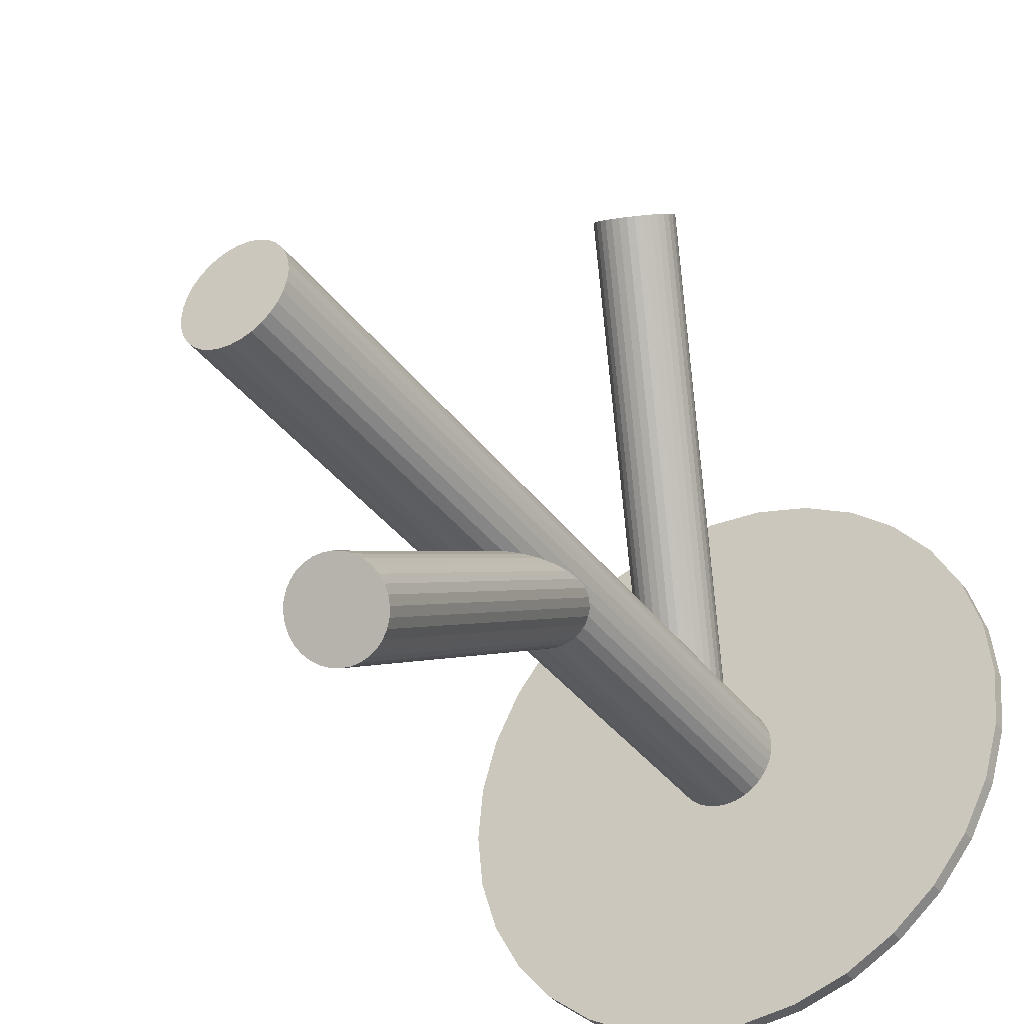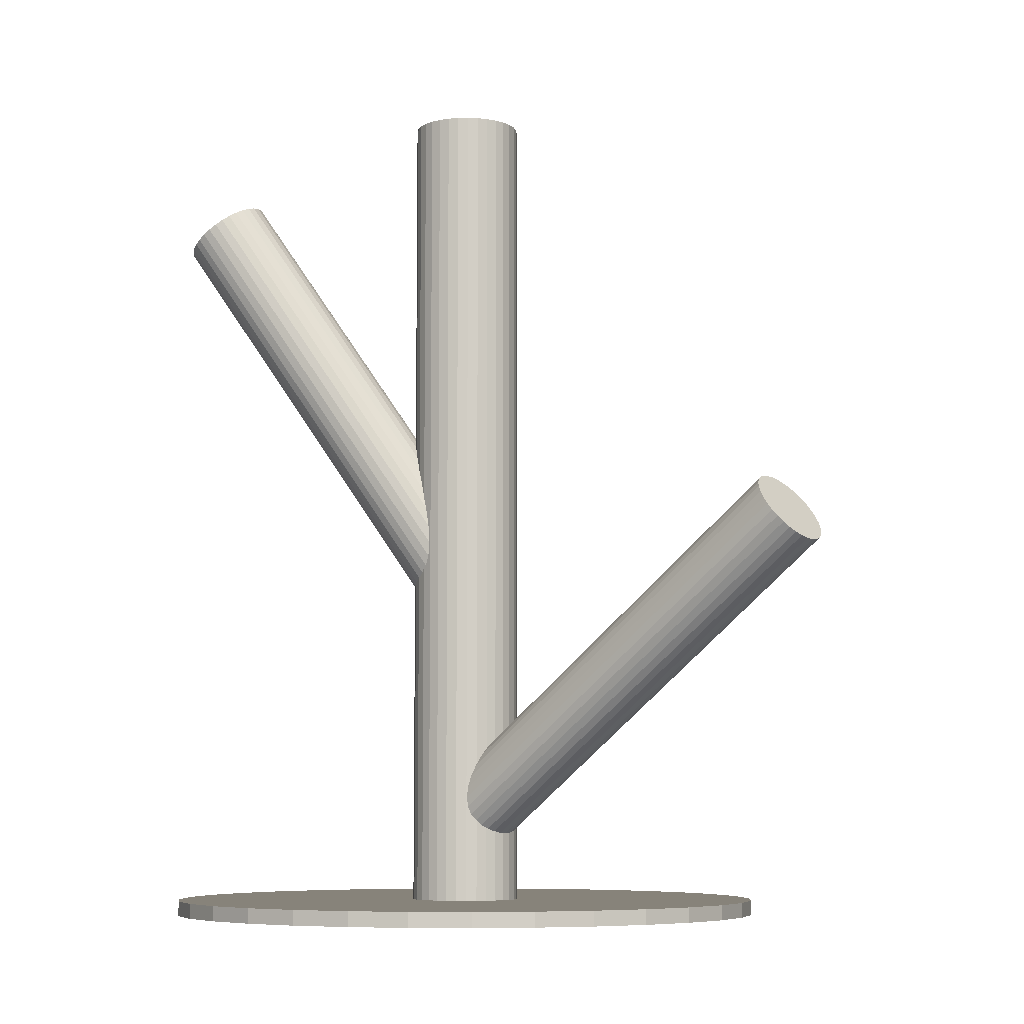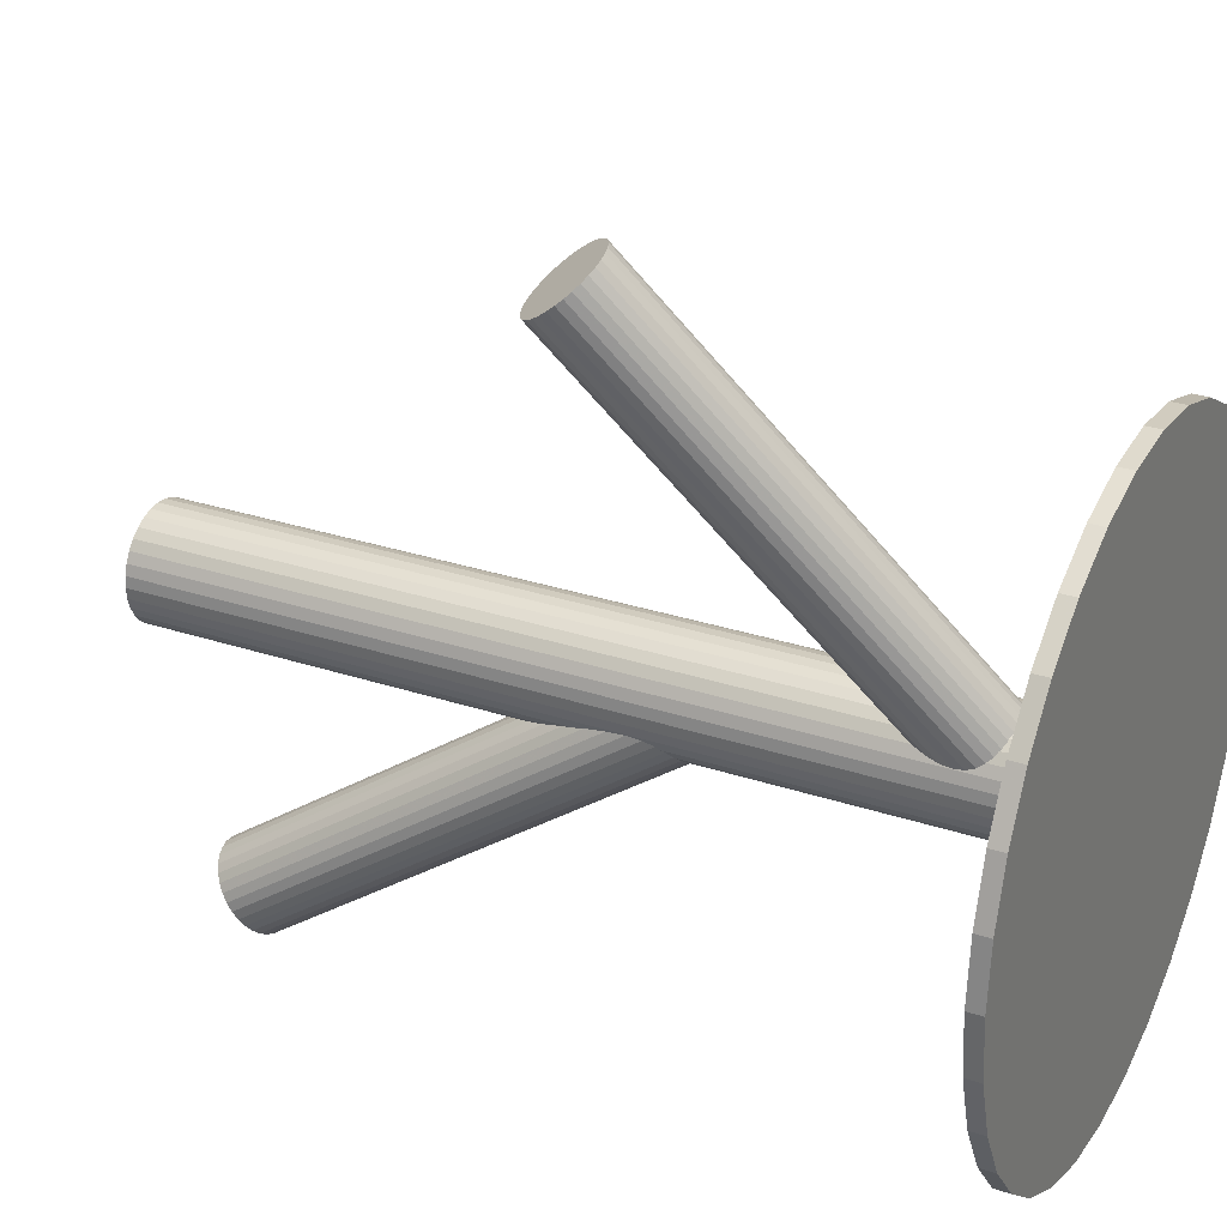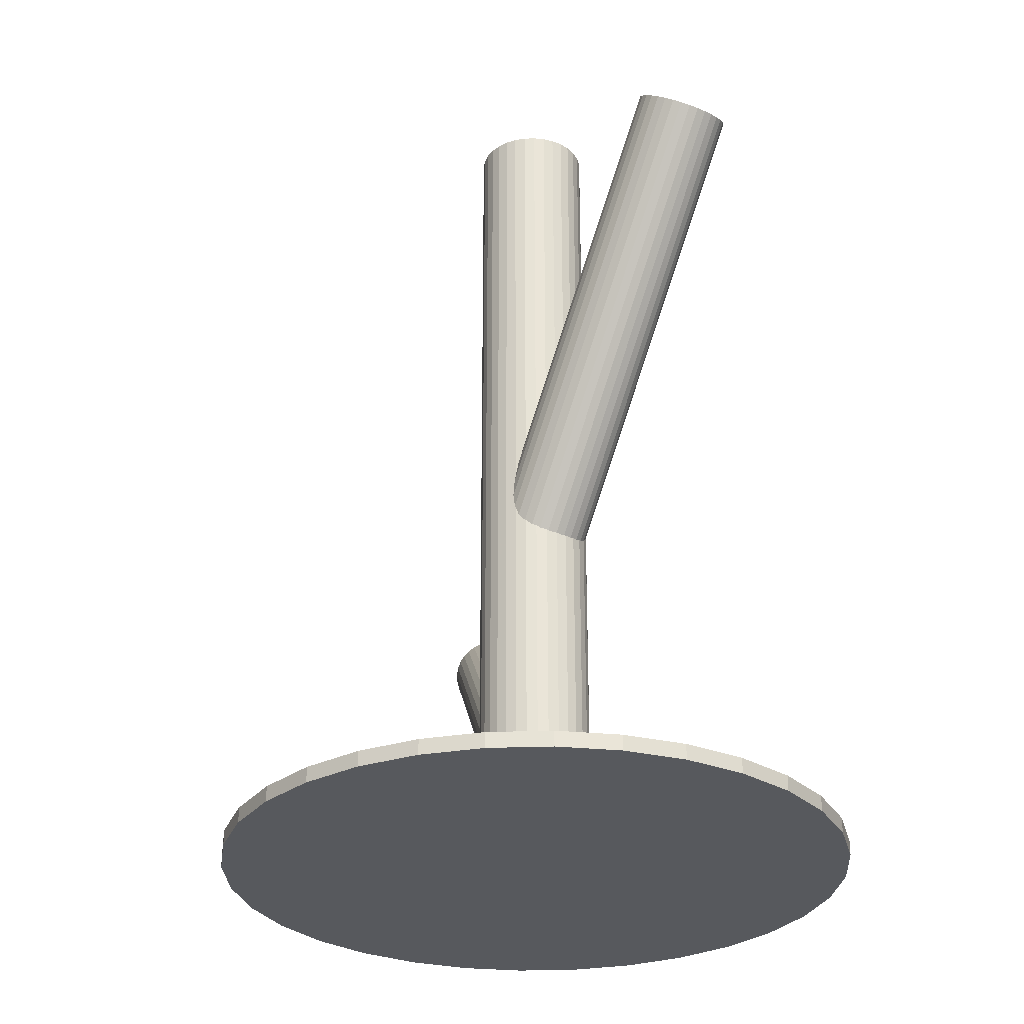
<metadata>
{"format":"obj","ext":"obj","renderer":"f3d","projection":"perspective","resolution":1024,"background":"white","views":[{"elev":-37.6,"azim":32.2,"up":"+Y"},{"elev":-7.3,"azim":110.2,"up":"+Z"},{"elev":28.7,"azim":116.5,"up":"+Y"},{"elev":-29.4,"azim":-25.1,"up":"+Z"}]}
</metadata>
<code>
v 0 -0.01393 -0.1121
v 0 -0.01393 0.1121
v 0 0.0004897 -0.1121
v 0 0.0004897 0.1121
v -0 -0.02836 -0.1121
v -0 -0.02836 0.1121
v 0.01415 -0.01112 -0.1121
v 0.01415 -0.01112 0.1121
v 0.01415 -0.01675 -0.1121
v 0.01415 -0.01675 0.1121
v 0.0102 -0.003735 -0.1121
v 0.0102 -0.003735 0.1121
v 0.0102 -0.02413 -0.1121
v 0.0102 -0.02413 0.1121
v 0.00552 -0.0006083 -0.1121
v 0.00552 -0.0006083 0.1121
v 0.00552 -0.02726 -0.1121
v 0.00552 -0.02726 0.1121
v 0.002814 0.0002125 -0.1121
v 0.002814 0.0002125 0.1121
v 0.002814 -0.02808 -0.1121
v 0.002814 -0.02808 0.1121
v 0.008013 -0.02593 -0.1121
v 0.008013 -0.02593 0.1121
v 0.008013 -0.001941 -0.1121
v 0.008013 -0.001941 0.1121
v 0.01442 -0.01393 -0.1121
v 0.01442 -0.01393 0.1121
v -0.01199 -0.005921 -0.1121
v -0.01199 -0.005921 0.1121
v -0.01199 -0.02195 -0.1121
v -0.01199 -0.02195 0.1121
v 0.01333 -0.008414 -0.1121
v 0.01333 -0.008414 0.1121
v 0.01333 -0.01945 -0.1121
v 0.01333 -0.01945 0.1121
v -0.01333 -0.008414 -0.1121
v -0.01333 -0.008414 0.1121
v -0.01333 -0.01945 -0.1121
v -0.01333 -0.01945 0.1121
v 0.01199 -0.005921 -0.1121
v 0.01199 -0.005921 0.1121
v 0.01199 -0.02195 -0.1121
v 0.01199 -0.02195 0.1121
v -0.01442 -0.01393 -0.1121
v -0.01442 -0.01393 0.1121
v -0.008013 -0.02593 -0.1121
v -0.008013 -0.02593 0.1121
v -0.008013 -0.001941 -0.1121
v -0.008013 -0.001941 0.1121
v -0.002814 0.0002125 -0.1121
v -0.002814 0.0002125 0.1121
v -0.002814 -0.02808 -0.1121
v -0.002814 -0.02808 0.1121
v -0.00552 -0.0006083 -0.1121
v -0.00552 -0.0006083 0.1121
v -0.00552 -0.02726 -0.1121
v -0.00552 -0.02726 0.1121
v -0.0102 -0.003735 -0.1121
v -0.0102 -0.003735 0.1121
v -0.0102 -0.02413 -0.1121
v -0.0102 -0.02413 0.1121
v -0.01415 -0.01112 -0.1121
v -0.01415 -0.01112 0.1121
v -0.01415 -0.01675 -0.1121
v -0.01415 -0.01675 0.1121
v 0.01133 -0.08518 0.08518
v 0 -0.01393 -0.02082
v 0.009771 -0.07536 0.09194
v -0.001562 -0.004116 -0.01406
v 0.01289 -0.095 0.07841
v 0.001562 -0.02375 -0.02759
v -0.0006196 -0.08512 0.0865
v -0.01195 -0.01387 -0.0195
v -1.031e-05 -0.08895 0.08386
v -0.01134 -0.0177 -0.02214
v 0.02321 -0.08329 0.08518
v 0.01188 -0.01205 -0.02082
v 0.01518 -0.09444 0.07854
v 0.003848 -0.02319 -0.02746
v 0.01212 -0.07518 0.09181
v 0.0007852 -0.003937 -0.01419
v 0.0009584 -0.09068 0.08259
v -0.01037 -0.01944 -0.02341
v -0.0002368 -0.08317 0.08777
v -0.01157 -0.01192 -0.01823
v 0.01863 -0.0769 0.08996
v 0.007293 -0.005656 -0.01604
v 0.02083 -0.09078 0.08039
v 0.009501 -0.01954 -0.02561
v 0.006033 -0.09439 0.07955
v -0.005299 -0.02315 -0.02645
v 0.003436 -0.07806 0.0908
v -0.007896 -0.00682 -0.0152
v 0.002326 -0.0922 0.08142
v -0.009006 -0.02096 -0.02458
v 0.0005906 -0.08129 0.08894
v -0.01074 -0.01005 -0.01707
v 0.008231 -0.09497 0.07893
v -0.003102 -0.02373 -0.02707
v 0.005345 -0.07683 0.09143
v -0.005987 -0.005587 -0.01457
v 0.01732 -0.09353 0.07893
v 0.005987 -0.02228 -0.02707
v 0.01443 -0.07538 0.09143
v 0.003102 -0.004141 -0.01457
v 0.02207 -0.08906 0.08142
v 0.01074 -0.01782 -0.02458
v 0.02034 -0.07815 0.08894
v 0.009006 -0.006909 -0.01707
v 0.01923 -0.09229 0.07955
v 0.007896 -0.02105 -0.02645
v 0.01663 -0.07597 0.0908
v 0.005299 -0.004722 -0.0152
v 0.001831 -0.07957 0.08996
v -0.009501 -0.008328 -0.01604
v 0.004039 -0.09346 0.08039
v -0.007293 -0.02221 -0.02561
v 0.0229 -0.08719 0.08259
v 0.01157 -0.01595 -0.02341
v 0.02171 -0.07968 0.08777
v 0.01037 -0.008432 -0.01823
v 0.01055 -0.09518 0.07854
v -0.0007852 -0.02393 -0.02746
v 0.007484 -0.07592 0.09181
v -0.003848 -0.004674 -0.01419
v -0.0005431 -0.08707 0.08518
v -0.01188 -0.01582 -0.02082
v 0.02267 -0.08141 0.0865
v 0.01134 -0.01017 -0.0195
v 0.02328 -0.08524 0.08386
v 0.01195 -0.014 -0.02214
v 0.03392 0.08817 -0.006771
v 0 -0.01393 -0.08727
v 0.03188 0.08203 0.001882
v -0.002041 -0.02008 -0.07861
v 0.03596 0.09432 -0.01542
v 0.002041 -0.007791 -0.09592
v 0.04262 0.08268 -0.00346
v 0.008694 -0.01943 -0.08396
v 0.04418 0.08738 -0.01008
v 0.01026 -0.01473 -0.09058
v 0.02426 0.09271 -0.008459
v -0.00966 -0.009394 -0.08895
v 0.02347 0.09032 -0.005083
v -0.01046 -0.01179 -0.08558
v 0.04262 0.09011 -0.01289
v 0.008695 -0.012 -0.09339
v 0.03973 0.08142 -0.0006524
v 0.005808 -0.02069 -0.08115
v 0.02992 0.09518 -0.01397
v -0.004 -0.006933 -0.09446
v 0.02653 0.08496 0.0004237
v -0.007394 -0.01715 -0.08007
v 0.04132 0.08193 -0.001964
v 0.007393 -0.02018 -0.08246
v 0.04358 0.08875 -0.01158
v 0.009661 -0.01335 -0.09207
v 0.02367 0.09158 -0.006771
v -0.01026 -0.01053 -0.08727
v 0.03188 0.09515 -0.01477
v -0.002039 -0.006955 -0.09526
v 0.02811 0.0838 0.001223
v -0.00581 -0.01831 -0.07927
v 0.03392 0.08148 0.001716
v -1.05e-06 -0.02062 -0.07878
v 0.03793 0.09354 -0.01526
v 0.004002 -0.008574 -0.09575
v 0.02992 0.08281 0.001716
v -0.004002 -0.01929 -0.07878
v 0.03392 0.09486 -0.01526
v 1.05e-06 -0.007244 -0.09575
v 0.03973 0.09255 -0.01477
v 0.00581 -0.009562 -0.09526
v 0.03596 0.0812 0.001223
v 0.002039 -0.02091 -0.07927
v 0.04418 0.08477 -0.006771
v 0.01026 -0.01734 -0.08727
v 0.02426 0.08759 -0.001964
v -0.009661 -0.01451 -0.08246
v 0.02653 0.09442 -0.01158
v -0.007393 -0.007688 -0.09207
v 0.04132 0.09139 -0.01397
v 0.007394 -0.01072 -0.09446
v 0.03792 0.08117 0.0004237
v 0.004 -0.02093 -0.08007
v 0.02811 0.09493 -0.01289
v -0.005808 -0.007181 -0.09339
v 0.02523 0.08624 -0.0006524
v -0.008695 -0.01587 -0.08115
v 0.04438 0.08603 -0.008459
v 0.01046 -0.01608 -0.08895
v 0.04358 0.08363 -0.005083
v 0.00966 -0.01847 -0.08558
v 0.02367 0.08897 -0.00346
v -0.01026 -0.01314 -0.08396
v 0.02523 0.09367 -0.01008
v -0.008694 -0.008435 -0.09058
v 0 -0.01393 -0.1121
v 0 -0.01393 -0.1082
v -0 -0.09341 -0.1121
v -0 -0.09341 -0.1082
v 0 0.06554 -0.1121
v 0 0.06554 -0.1082
v -0.0562 -0.07013 -0.1121
v -0.0562 -0.07013 -0.1082
v -0.0562 0.04226 -0.1121
v -0.0562 0.04226 -0.1082
v 0.07795 -0.02944 -0.1121
v 0.07795 -0.02944 -0.1082
v 0.07795 0.001571 -0.1121
v 0.07795 0.001571 -0.1082
v -0.06608 -0.05809 -0.1121
v -0.06608 -0.05809 -0.1082
v -0.06608 0.03022 -0.1121
v -0.06608 0.03022 -0.1082
v -0.07947 -0.01393 -0.1121
v -0.07947 -0.01393 -0.1082
v 0.03041 -0.08736 -0.1121
v 0.03041 -0.08736 -0.1082
v 0.03041 0.05949 -0.1121
v 0.03041 0.05949 -0.1082
v -0.07342 0.01648 -0.1121
v -0.07342 0.01648 -0.1082
v -0.07342 -0.04435 -0.1121
v -0.07342 -0.04435 -0.1082
v -0.04415 -0.08001 -0.1121
v -0.04415 -0.08001 -0.1082
v -0.04415 0.05215 -0.1121
v -0.04415 0.05215 -0.1082
v -0.0155 0.06401 -0.1121
v -0.0155 0.06401 -0.1082
v -0.0155 -0.09188 -0.1121
v -0.0155 -0.09188 -0.1082
v 0.0155 0.06401 -0.1121
v 0.0155 0.06401 -0.1082
v 0.0155 -0.09188 -0.1121
v 0.0155 -0.09188 -0.1082
v 0.04415 -0.08001 -0.1121
v 0.04415 -0.08001 -0.1082
v 0.04415 0.05215 -0.1121
v 0.04415 0.05215 -0.1082
v 0.07342 0.01648 -0.1121
v 0.07342 0.01648 -0.1082
v 0.07342 -0.04435 -0.1121
v 0.07342 -0.04435 -0.1082
v -0.03041 -0.08736 -0.1121
v -0.03041 -0.08736 -0.1082
v -0.03041 0.05949 -0.1121
v -0.03041 0.05949 -0.1082
v 0.07947 -0.01393 -0.1121
v 0.07947 -0.01393 -0.1082
v 0.06608 -0.05809 -0.1121
v 0.06608 -0.05809 -0.1082
v 0.06608 0.03022 -0.1121
v 0.06608 0.03022 -0.1082
v -0.07795 -0.02944 -0.1121
v -0.07795 -0.02944 -0.1082
v -0.07795 0.001571 -0.1121
v -0.07795 0.001571 -0.1082
v 0.0562 -0.07013 -0.1121
v 0.0562 -0.07013 -0.1082
v 0.0562 0.04226 -0.1121
v 0.0562 0.04226 -0.1082
f 27 1 7
f 27 7 28
f 28 7 8
f 28 8 2
f 7 1 33
f 7 33 8
f 8 33 34
f 8 34 2
f 33 1 41
f 33 41 34
f 34 41 42
f 34 42 2
f 41 1 11
f 41 11 42
f 42 11 12
f 42 12 2
f 11 1 25
f 11 25 12
f 12 25 26
f 12 26 2
f 25 1 15
f 25 15 26
f 26 15 16
f 26 16 2
f 15 1 19
f 15 19 16
f 16 19 20
f 16 20 2
f 19 1 3
f 19 3 20
f 20 3 4
f 20 4 2
f 3 1 51
f 3 51 4
f 4 51 52
f 4 52 2
f 51 1 55
f 51 55 52
f 52 55 56
f 52 56 2
f 55 1 49
f 55 49 56
f 56 49 50
f 56 50 2
f 49 1 59
f 49 59 50
f 50 59 60
f 50 60 2
f 59 1 29
f 59 29 60
f 60 29 30
f 60 30 2
f 29 1 37
f 29 37 30
f 30 37 38
f 30 38 2
f 37 1 63
f 37 63 38
f 38 63 64
f 38 64 2
f 63 1 45
f 63 45 64
f 64 45 46
f 64 46 2
f 45 1 65
f 45 65 46
f 46 65 66
f 46 66 2
f 65 1 39
f 65 39 66
f 66 39 40
f 66 40 2
f 39 1 31
f 39 31 40
f 40 31 32
f 40 32 2
f 31 1 61
f 31 61 32
f 32 61 62
f 32 62 2
f 61 1 47
f 61 47 62
f 62 47 48
f 62 48 2
f 47 1 57
f 47 57 48
f 48 57 58
f 48 58 2
f 57 1 53
f 57 53 58
f 58 53 54
f 58 54 2
f 53 1 5
f 53 5 54
f 54 5 6
f 54 6 2
f 5 1 21
f 5 21 6
f 6 21 22
f 6 22 2
f 21 1 17
f 21 17 22
f 22 17 18
f 22 18 2
f 17 1 23
f 17 23 18
f 18 23 24
f 18 24 2
f 23 1 13
f 23 13 24
f 24 13 14
f 24 14 2
f 13 1 43
f 13 43 14
f 14 43 44
f 14 44 2
f 43 1 35
f 43 35 44
f 44 35 36
f 44 36 2
f 35 1 9
f 35 9 36
f 36 9 10
f 36 10 2
f 9 1 27
f 9 27 10
f 10 27 28
f 10 28 2
f 78 68 130
f 78 130 77
f 77 130 129
f 77 129 67
f 130 68 122
f 130 122 129
f 129 122 121
f 129 121 67
f 122 68 110
f 122 110 121
f 121 110 109
f 121 109 67
f 110 68 88
f 110 88 109
f 109 88 87
f 109 87 67
f 88 68 114
f 88 114 87
f 87 114 113
f 87 113 67
f 114 68 106
f 114 106 113
f 113 106 105
f 113 105 67
f 106 68 82
f 106 82 105
f 105 82 81
f 105 81 67
f 82 68 70
f 82 70 81
f 81 70 69
f 81 69 67
f 70 68 126
f 70 126 69
f 69 126 125
f 69 125 67
f 126 68 102
f 126 102 125
f 125 102 101
f 125 101 67
f 102 68 94
f 102 94 101
f 101 94 93
f 101 93 67
f 94 68 116
f 94 116 93
f 93 116 115
f 93 115 67
f 116 68 98
f 116 98 115
f 115 98 97
f 115 97 67
f 98 68 86
f 98 86 97
f 97 86 85
f 97 85 67
f 86 68 74
f 86 74 85
f 85 74 73
f 85 73 67
f 74 68 128
f 74 128 73
f 73 128 127
f 73 127 67
f 128 68 76
f 128 76 127
f 127 76 75
f 127 75 67
f 76 68 84
f 76 84 75
f 75 84 83
f 75 83 67
f 84 68 96
f 84 96 83
f 83 96 95
f 83 95 67
f 96 68 118
f 96 118 95
f 95 118 117
f 95 117 67
f 118 68 92
f 118 92 117
f 117 92 91
f 117 91 67
f 92 68 100
f 92 100 91
f 91 100 99
f 91 99 67
f 100 68 124
f 100 124 99
f 99 124 123
f 99 123 67
f 124 68 72
f 124 72 123
f 123 72 71
f 123 71 67
f 72 68 80
f 72 80 71
f 71 80 79
f 71 79 67
f 80 68 104
f 80 104 79
f 79 104 103
f 79 103 67
f 104 68 112
f 104 112 103
f 103 112 111
f 103 111 67
f 112 68 90
f 112 90 111
f 111 90 89
f 111 89 67
f 90 68 108
f 90 108 89
f 89 108 107
f 89 107 67
f 108 68 120
f 108 120 107
f 107 120 119
f 107 119 67
f 120 68 132
f 120 132 119
f 119 132 131
f 119 131 67
f 132 68 78
f 132 78 131
f 131 78 77
f 131 77 67
f 160 134 146
f 160 146 159
f 159 146 145
f 159 145 133
f 146 134 196
f 146 196 145
f 145 196 195
f 145 195 133
f 196 134 180
f 196 180 195
f 195 180 179
f 195 179 133
f 180 134 190
f 180 190 179
f 179 190 189
f 179 189 133
f 190 134 154
f 190 154 189
f 189 154 153
f 189 153 133
f 154 134 164
f 154 164 153
f 153 164 163
f 153 163 133
f 164 134 170
f 164 170 163
f 163 170 169
f 163 169 133
f 170 134 136
f 170 136 169
f 169 136 135
f 169 135 133
f 136 134 166
f 136 166 135
f 135 166 165
f 135 165 133
f 166 134 176
f 166 176 165
f 165 176 175
f 165 175 133
f 176 134 186
f 176 186 175
f 175 186 185
f 175 185 133
f 186 134 150
f 186 150 185
f 185 150 149
f 185 149 133
f 150 134 156
f 150 156 149
f 149 156 155
f 149 155 133
f 156 134 140
f 156 140 155
f 155 140 139
f 155 139 133
f 140 134 194
f 140 194 139
f 139 194 193
f 139 193 133
f 194 134 178
f 194 178 193
f 193 178 177
f 193 177 133
f 178 134 192
f 178 192 177
f 177 192 191
f 177 191 133
f 192 134 142
f 192 142 191
f 191 142 141
f 191 141 133
f 142 134 158
f 142 158 141
f 141 158 157
f 141 157 133
f 158 134 148
f 158 148 157
f 157 148 147
f 157 147 133
f 148 134 184
f 148 184 147
f 147 184 183
f 147 183 133
f 184 134 174
f 184 174 183
f 183 174 173
f 183 173 133
f 174 134 168
f 174 168 173
f 173 168 167
f 173 167 133
f 168 134 138
f 168 138 167
f 167 138 137
f 167 137 133
f 138 134 172
f 138 172 137
f 137 172 171
f 137 171 133
f 172 134 162
f 172 162 171
f 171 162 161
f 171 161 133
f 162 134 152
f 162 152 161
f 161 152 151
f 161 151 133
f 152 134 188
f 152 188 151
f 151 188 187
f 151 187 133
f 188 134 182
f 188 182 187
f 187 182 181
f 187 181 133
f 182 134 198
f 182 198 181
f 181 198 197
f 181 197 133
f 198 134 144
f 198 144 197
f 197 144 143
f 197 143 133
f 144 134 160
f 144 160 143
f 143 160 159
f 143 159 133
f 251 199 211
f 251 211 252
f 252 211 212
f 252 212 200
f 211 199 243
f 211 243 212
f 212 243 244
f 212 244 200
f 243 199 255
f 243 255 244
f 244 255 256
f 244 256 200
f 255 199 263
f 255 263 256
f 256 263 264
f 256 264 200
f 263 199 241
f 263 241 264
f 264 241 242
f 264 242 200
f 241 199 221
f 241 221 242
f 242 221 222
f 242 222 200
f 221 199 235
f 221 235 222
f 222 235 236
f 222 236 200
f 235 199 203
f 235 203 236
f 236 203 204
f 236 204 200
f 203 199 231
f 203 231 204
f 204 231 232
f 204 232 200
f 231 199 249
f 231 249 232
f 232 249 250
f 232 250 200
f 249 199 229
f 249 229 250
f 250 229 230
f 250 230 200
f 229 199 207
f 229 207 230
f 230 207 208
f 230 208 200
f 207 199 215
f 207 215 208
f 208 215 216
f 208 216 200
f 215 199 223
f 215 223 216
f 216 223 224
f 216 224 200
f 223 199 259
f 223 259 224
f 224 259 260
f 224 260 200
f 259 199 217
f 259 217 260
f 260 217 218
f 260 218 200
f 217 199 257
f 217 257 218
f 218 257 258
f 218 258 200
f 257 199 225
f 257 225 258
f 258 225 226
f 258 226 200
f 225 199 213
f 225 213 226
f 226 213 214
f 226 214 200
f 213 199 205
f 213 205 214
f 214 205 206
f 214 206 200
f 205 199 227
f 205 227 206
f 206 227 228
f 206 228 200
f 227 199 247
f 227 247 228
f 228 247 248
f 228 248 200
f 247 199 233
f 247 233 248
f 248 233 234
f 248 234 200
f 233 199 201
f 233 201 234
f 234 201 202
f 234 202 200
f 201 199 237
f 201 237 202
f 202 237 238
f 202 238 200
f 237 199 219
f 237 219 238
f 238 219 220
f 238 220 200
f 219 199 239
f 219 239 220
f 220 239 240
f 220 240 200
f 239 199 261
f 239 261 240
f 240 261 262
f 240 262 200
f 261 199 253
f 261 253 262
f 262 253 254
f 262 254 200
f 253 199 245
f 253 245 254
f 254 245 246
f 254 246 200
f 245 199 209
f 245 209 246
f 246 209 210
f 246 210 200
f 209 199 251
f 209 251 210
f 210 251 252
f 210 252 200

</code>
